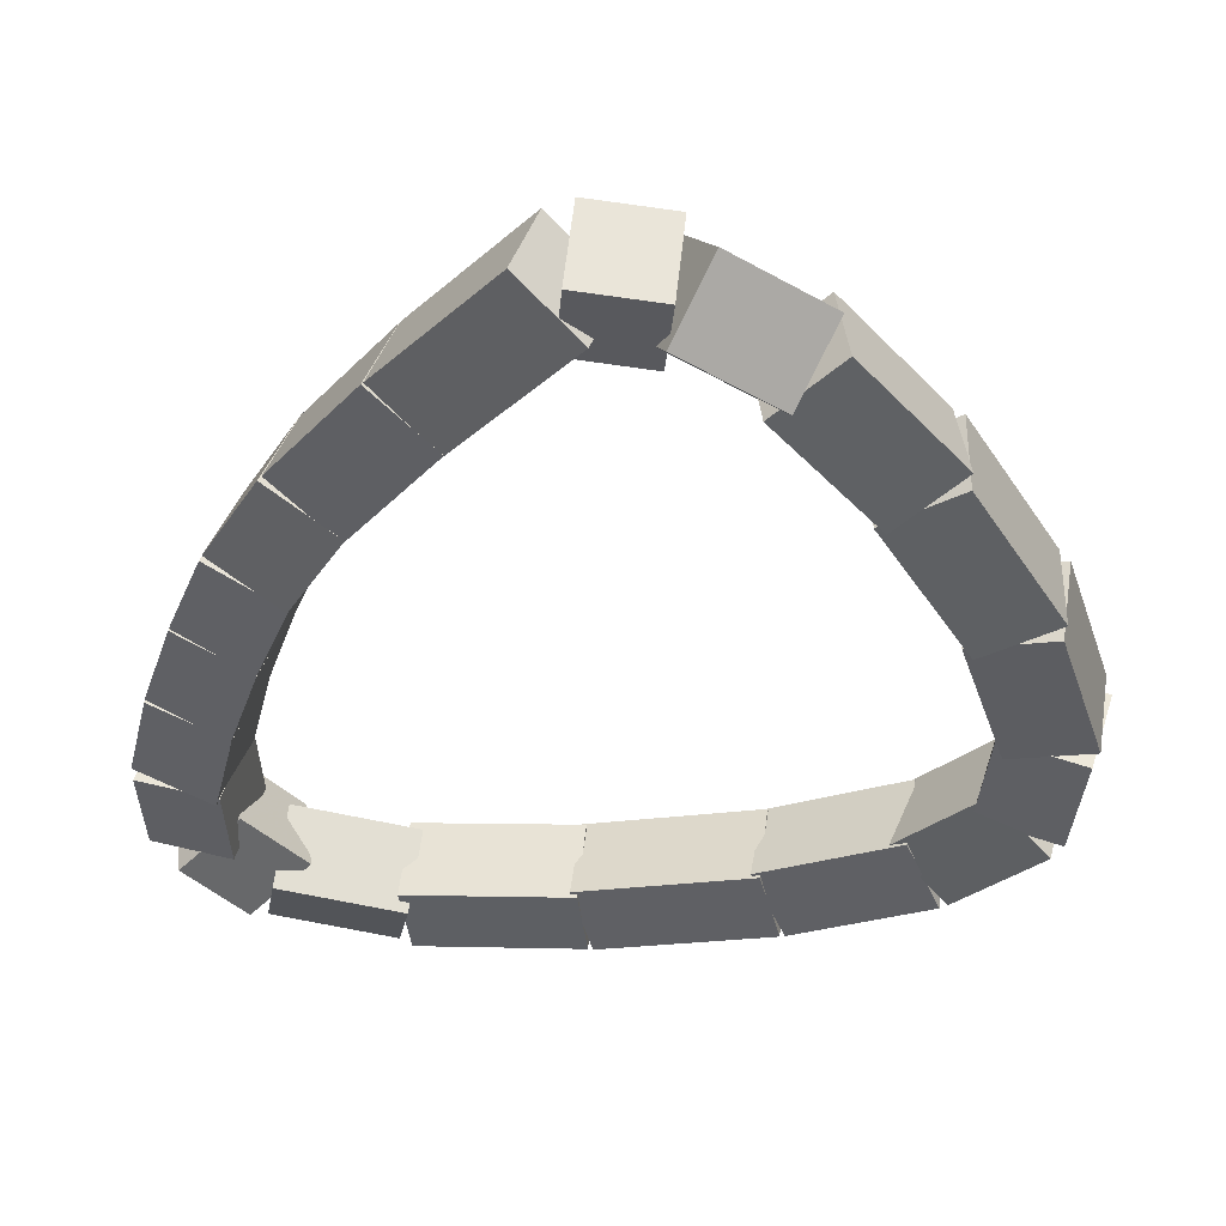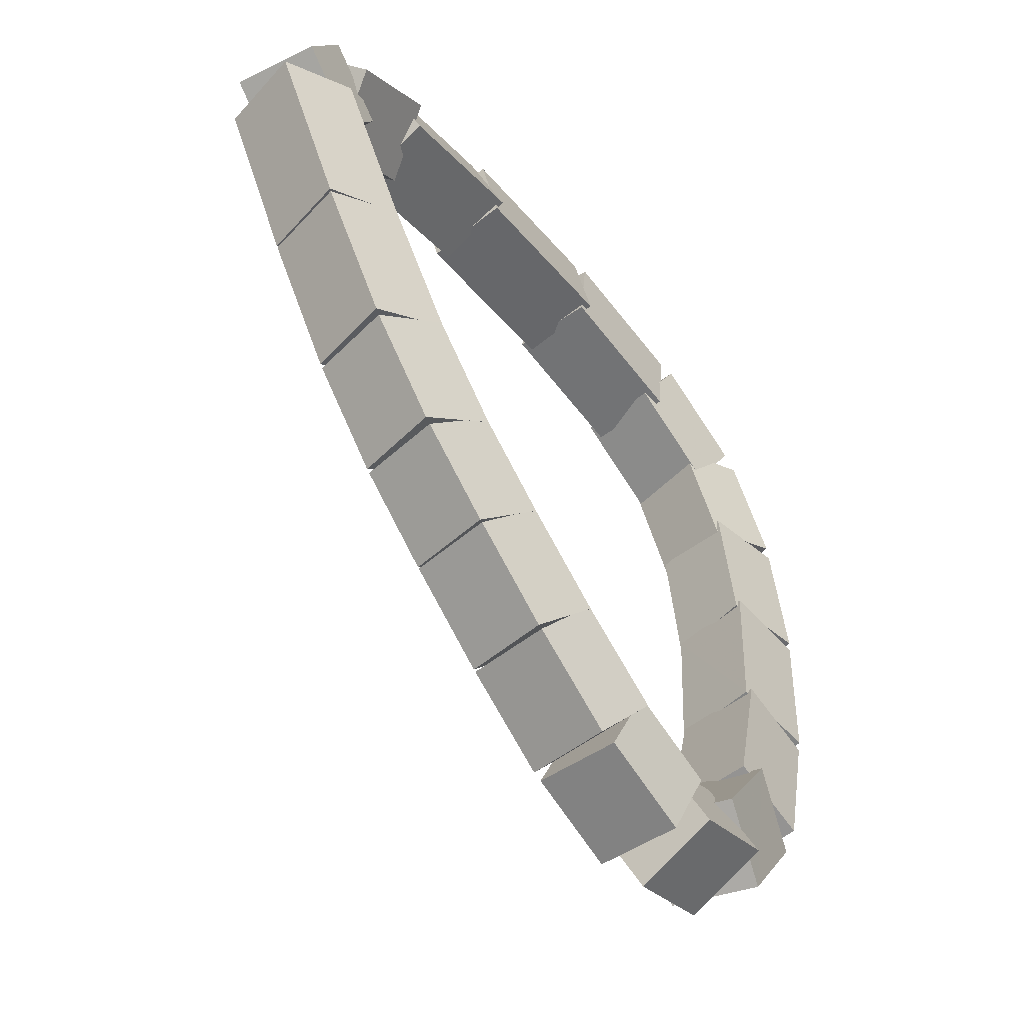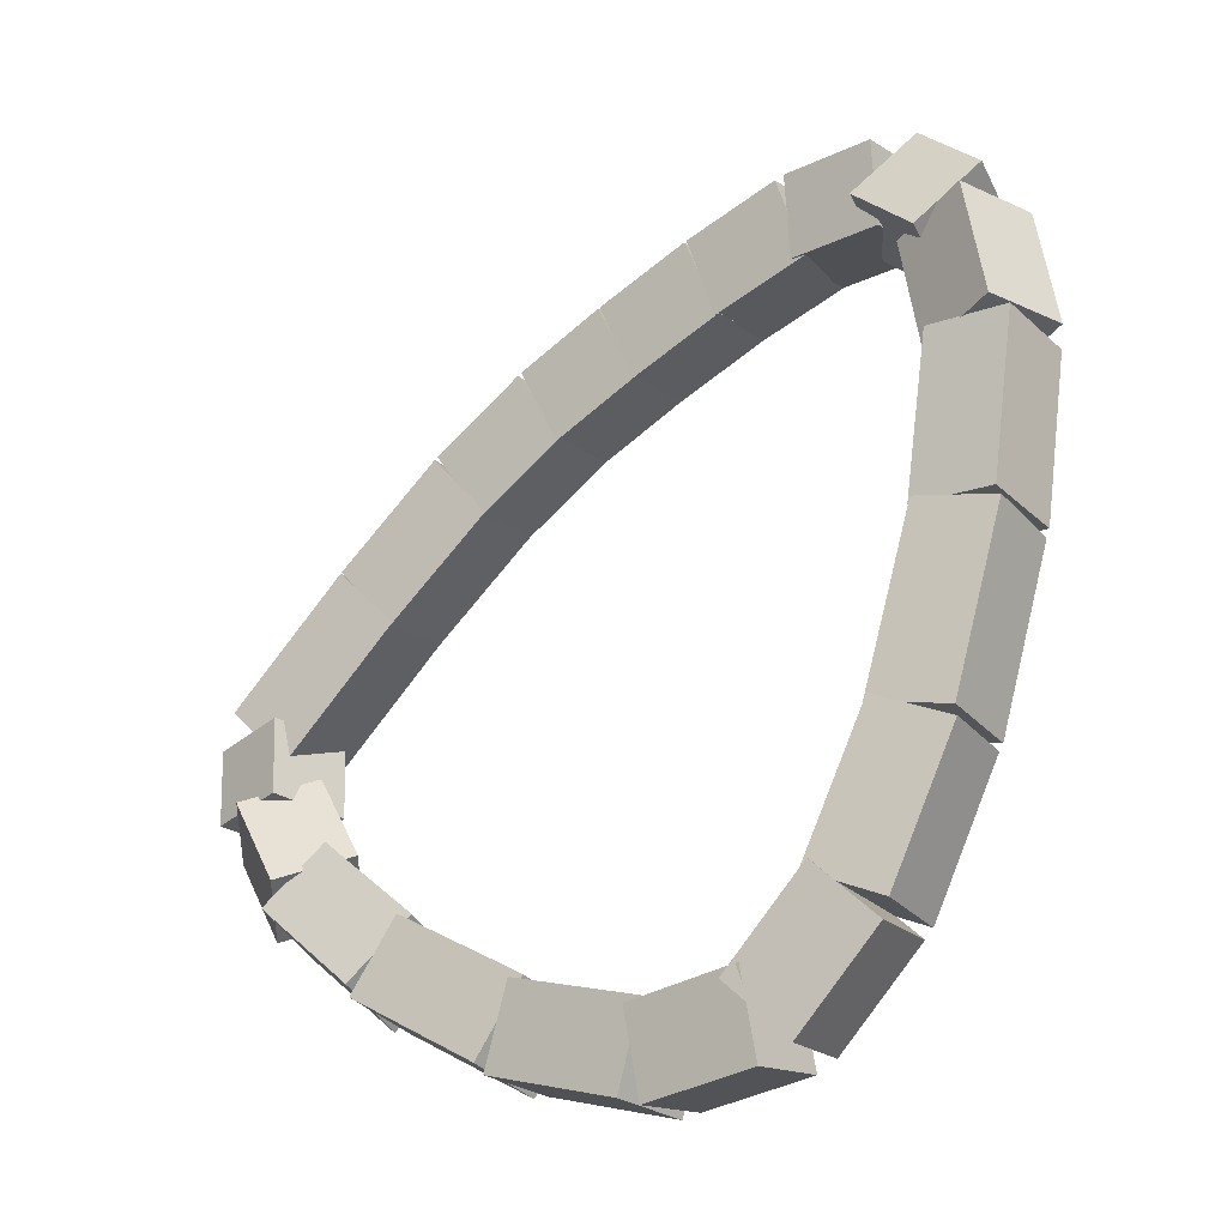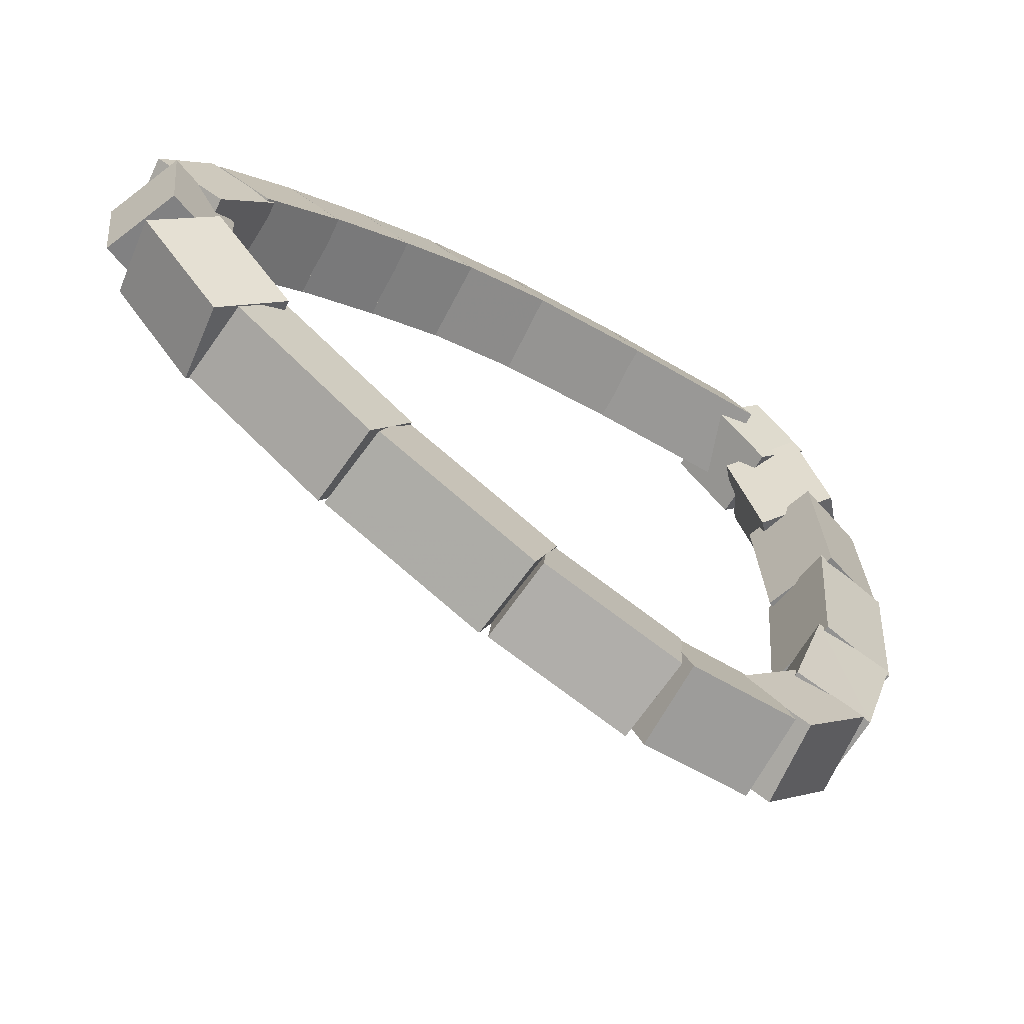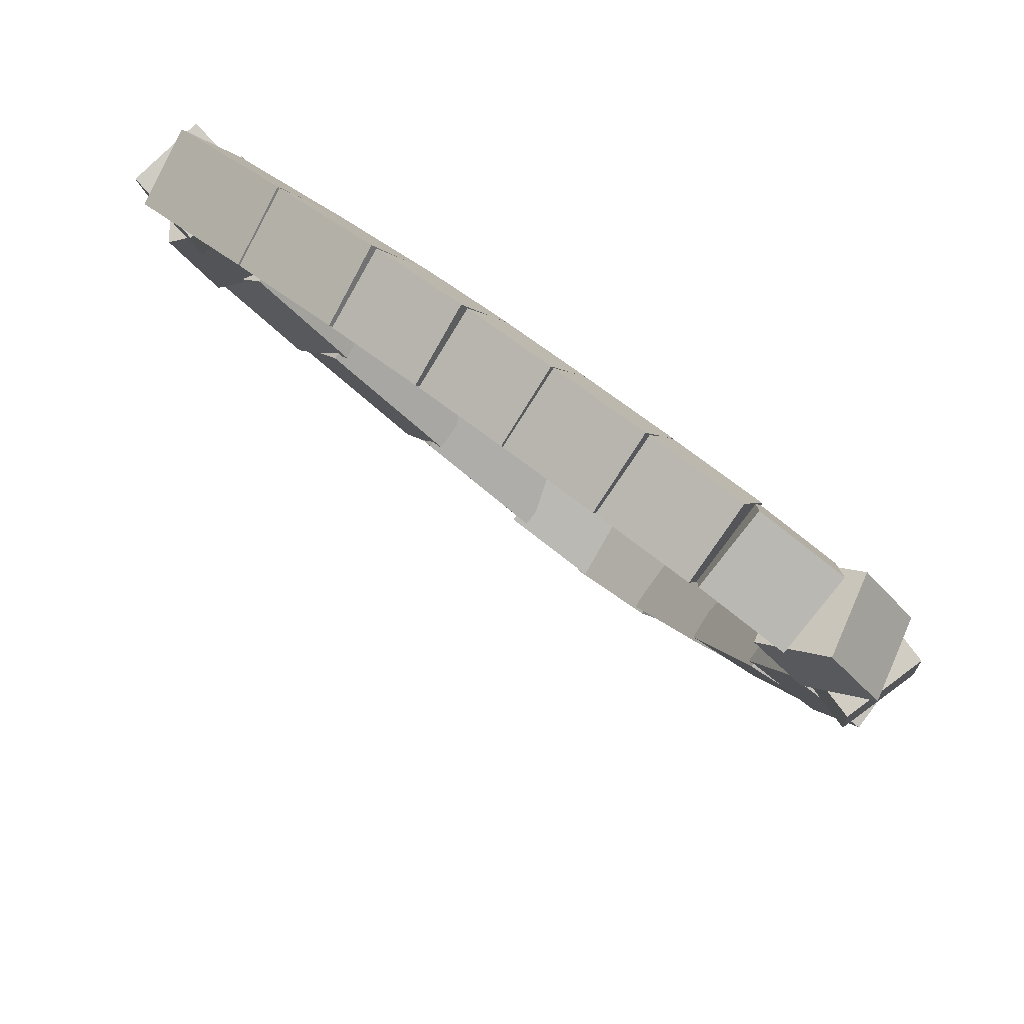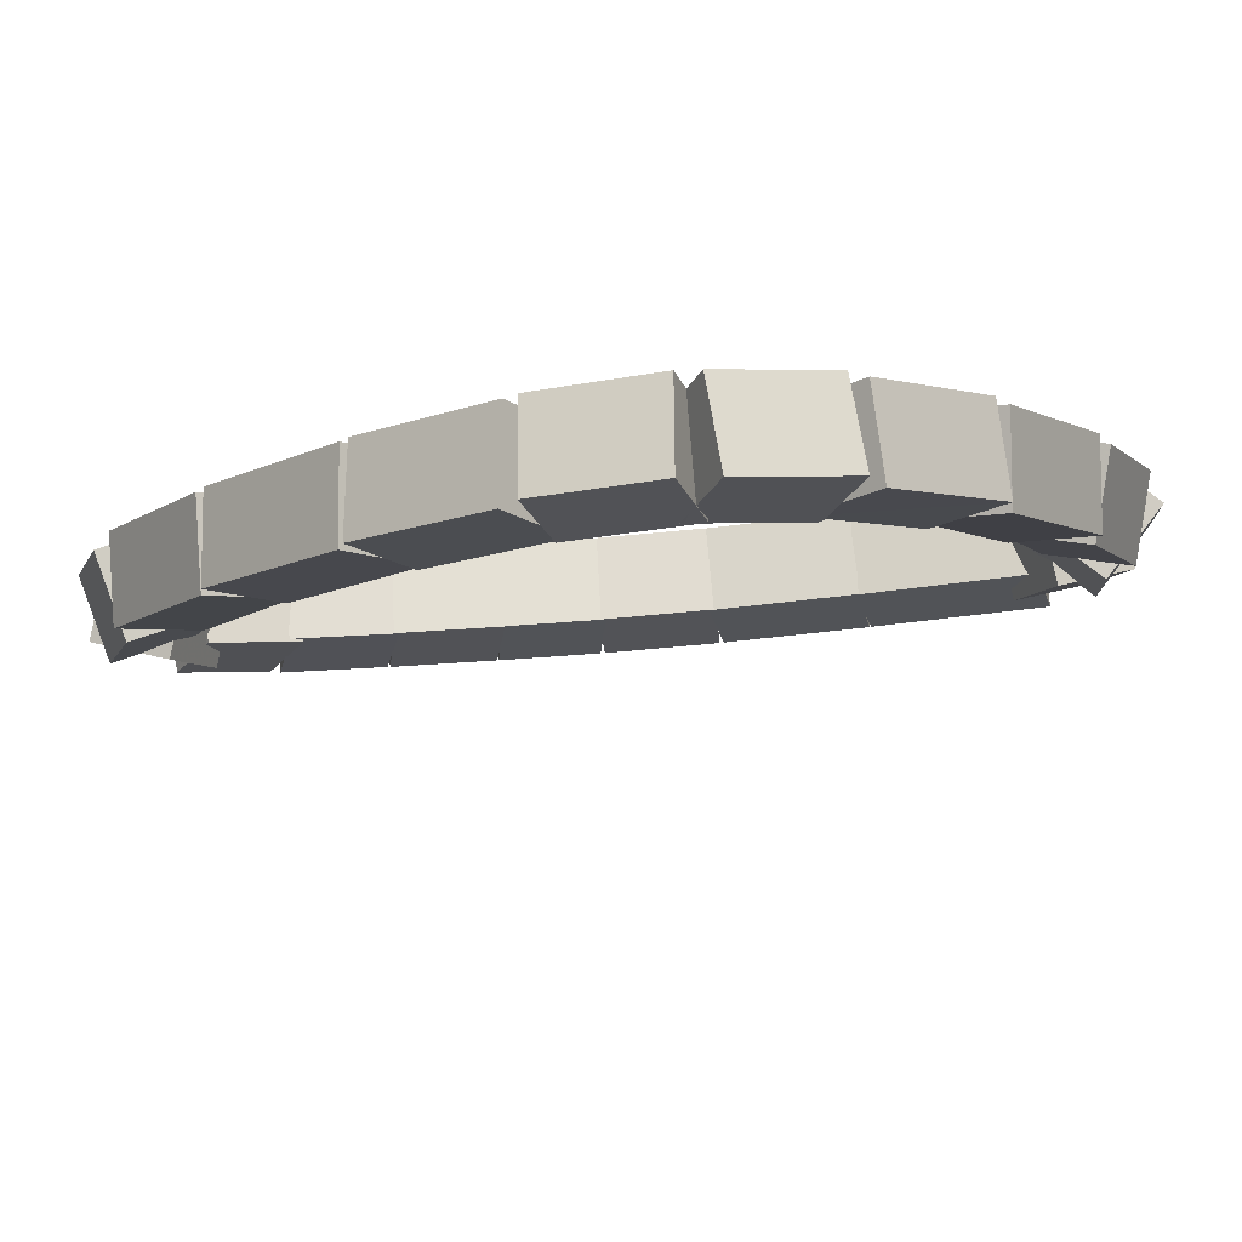
<metadata>
{"format":"obj","ext":"obj","renderer":"f3d","projection":"perspective","resolution":1024,"background":"white","views":[{"elev":5.0,"azim":52.7,"up":"+Y"},{"elev":66.5,"azim":-78.0,"up":"+Z"},{"elev":-70.3,"azim":-98.9,"up":"+Z"},{"elev":-26.3,"azim":-5.9,"up":"+Z"},{"elev":46.1,"azim":-100.2,"up":"+Z"},{"elev":-67.7,"azim":40.7,"up":"+Z"}]}
</metadata>
<code>
g name
v 5.605 12.87 16.49
v 5.538 13.06 16.69
v 5.409 13.22 16.49
v 5.477 13.03 16.3
v 6.098 13.15 16.39
v 6.03 13.34 16.59
v 5.902 13.5 16.39
v 5.97 13.31 16.19
f 1 2 3 4
f 6 2 1 5
f 5 1 4 8
f 6 5 8 7
f 8 4 3 7
f 7 3 2 6
g name
v 5.208 12.63 16.55
v 5.124 12.81 16.75
v 5 12.97 16.55
v 5.083 12.79 16.35
v 5.611 12.87 16.49
v 5.528 13.06 16.69
v 5.403 13.22 16.49
v 5.487 13.03 16.29
f 9 10 11 12
f 14 10 9 13
f 13 9 12 16
f 14 13 16 15
f 16 12 11 15
f 15 11 10 14
g name
v 4.914 12.42 16.55
v 4.799 12.58 16.75
v 4.683 12.75 16.55
v 4.799 12.58 16.35
v 5.219 12.64 16.55
v 5.104 12.8 16.75
v 4.988 12.96 16.55
v 5.104 12.8 16.35
f 17 18 19 20
f 22 18 17 21
f 21 17 20 24
f 22 21 24 23
f 24 20 19 23
f 23 19 18 22
g name
v 4.672 12.22 16.51
v 4.526 12.36 16.71
v 4.418 12.53 16.51
v 4.564 12.39 16.31
v 4.926 12.43 16.55
v 4.779 12.57 16.75
v 4.672 12.74 16.55
v 4.818 12.6 16.35
f 25 26 27 28
f 30 26 25 29
f 29 25 28 32
f 30 29 32 31
f 32 28 27 31
f 31 27 26 30
g name
v 4.417 12 16.45
v 4.261 12.13 16.65
v 4.155 12.3 16.45
v 4.312 12.17 16.25
v 4.676 12.22 16.51
v 4.519 12.35 16.71
v 4.414 12.53 16.51
v 4.57 12.4 16.31
f 33 34 35 36
f 38 34 33 37
f 37 33 36 40
f 38 37 40 39
f 40 36 35 39
f 39 35 34 38
g name
v 4.181 11.78 16.37
v 4.008 11.89 16.56
v 3.906 12.07 16.37
v 4.078 11.95 16.17
v 4.424 12.01 16.45
v 4.251 12.12 16.64
v 4.149 12.3 16.45
v 4.321 12.18 16.25
f 41 42 43 44
f 46 42 41 45
f 45 41 44 48
f 46 45 48 47
f 48 44 43 47
f 47 43 42 46
g name
v 4.031 11.58 16.22
v 3.817 11.63 16.4
v 3.714 11.82 16.22
v 3.928 11.77 16.04
v 4.202 11.8 16.37
v 3.988 11.85 16.54
v 3.885 12.04 16.37
v 4.099 11.99 16.19
f 49 50 51 52
f 54 50 49 53
f 53 49 52 56
f 54 53 56 55
f 56 52 51 55
f 55 51 50 54
g name
v 4.082 11.54 15.97
v 3.892 11.36 16.09
v 3.683 11.52 15.97
v 3.873 11.7 15.86
v 4.072 11.71 16.22
v 3.882 11.53 16.33
v 3.673 11.69 16.22
v 3.863 11.86 16.11
f 57 58 59 60
f 62 58 57 61
f 61 57 60 64
f 62 61 64 63
f 64 60 59 63
f 63 59 58 62
g name
v 4.184 11.63 15.62
v 4.267 11.38 15.73
v 4.043 11.26 15.62
v 3.96 11.5 15.51
v 3.953 11.72 15.97
v 4.036 11.47 16.09
v 3.812 11.34 15.97
v 3.729 11.59 15.86
f 65 66 67 68
f 70 66 65 69
f 69 65 68 72
f 70 69 72 71
f 72 68 67 71
f 71 67 66 70
g name
v 4.519 11.65 15.22
v 4.663 11.45 15.36
v 4.527 11.25 15.22
v 4.383 11.45 15.08
v 4.11 11.64 15.62
v 4.253 11.45 15.76
v 4.117 11.24 15.62
v 3.974 11.44 15.48
f 73 74 75 76
f 78 74 73 77
f 77 73 76 80
f 78 77 80 79
f 80 76 75 79
f 79 75 74 78
g name
v 4.968 11.72 14.85
v 5.12 11.54 15.01
v 5.029 11.33 14.85
v 4.878 11.5 14.69
v 4.493 11.65 15.22
v 4.644 11.47 15.38
v 4.553 11.25 15.22
v 4.402 11.43 15.06
f 81 82 83 84
f 86 82 81 85
f 85 81 84 88
f 86 85 88 87
f 88 84 83 87
f 87 83 82 86
g name
v 5.37 11.84 14.6
v 5.52 11.67 14.77
v 5.481 11.46 14.6
v 5.331 11.62 14.42
v 4.943 11.72 14.85
v 5.094 11.55 15.02
v 5.055 11.33 14.85
v 4.904 11.5 14.67
f 89 90 91 92
f 94 90 89 93
f 93 89 92 96
f 94 93 96 95
f 96 92 91 95
f 95 91 90 94
g name
v 5.674 12.01 14.51
v 5.806 11.85 14.71
v 5.861 11.65 14.51
v 5.729 11.81 14.32
v 5.332 11.82 14.6
v 5.464 11.67 14.79
v 5.519 11.47 14.6
v 5.387 11.63 14.4
f 97 98 99 100
f 102 98 97 101
f 101 97 100 104
f 102 101 104 103
f 104 100 99 103
f 103 99 98 102
g name
v 5.858 12.23 14.65
v 5.959 12.04 14.84
v 6.157 11.97 14.65
v 6.056 12.15 14.47
v 5.618 11.96 14.51
v 5.719 11.77 14.7
v 5.917 11.7 14.51
v 5.816 11.88 14.32
f 105 106 107 108
f 110 106 105 109
f 109 105 108 112
f 110 109 112 111
f 112 108 107 111
f 111 107 106 110
g name
v 5.995 12.54 14.98
v 6.12 12.33 15.14
v 6.356 12.36 14.98
v 6.231 12.57 14.83
v 5.827 12.19 14.65
v 5.952 11.98 14.81
v 6.188 12.01 14.65
v 6.063 12.22 14.5
f 113 114 115 116
f 118 114 113 117
f 117 113 116 120
f 118 117 120 119
f 120 116 115 119
f 119 115 114 118
g name
v 6.067 12.88 15.43
v 6.229 12.68 15.56
v 6.457 12.79 15.43
v 6.296 12.98 15.3
v 5.98 12.5 14.98
v 6.142 12.3 15.11
v 6.37 12.41 14.98
v 6.209 12.6 14.85
f 121 122 123 124
f 126 122 121 125
f 125 121 124 128
f 126 125 128 127
f 128 124 123 127
f 127 123 122 126
g name
v 6.063 13.13 15.85
v 6.263 12.97 15.97
v 6.463 13.13 15.85
v 6.263 13.29 15.74
v 6.062 12.83 15.43
v 6.262 12.67 15.55
v 6.462 12.83 15.43
v 6.263 12.99 15.32
f 129 130 131 132
f 134 130 129 133
f 133 129 132 136
f 134 133 136 135
f 136 132 131 135
f 135 131 130 134
g name
v 5.995 13.18 16.17
v 6.257 13.14 16.27
v 6.334 13.39 16.17
v 6.073 13.43 16.07
v 6.094 13.02 15.85
v 6.355 12.98 15.96
v 6.433 13.24 15.85
v 6.171 13.28 15.75
f 137 138 139 140
f 142 138 137 141
f 141 137 140 144
f 142 141 144 143
f 144 140 139 143
f 143 139 138 142
g name
v 5.956 13.13 16.39
v 6.154 13.29 16.51
v 6.044 13.52 16.39
v 5.846 13.36 16.27
v 6.121 13.09 16.17
v 6.319 13.25 16.3
v 6.209 13.48 16.17
v 6.011 13.32 16.05
f 145 146 147 148
f 150 146 145 149
f 149 145 148 152
f 150 149 152 151
f 152 148 147 151
f 151 147 146 150

</code>
